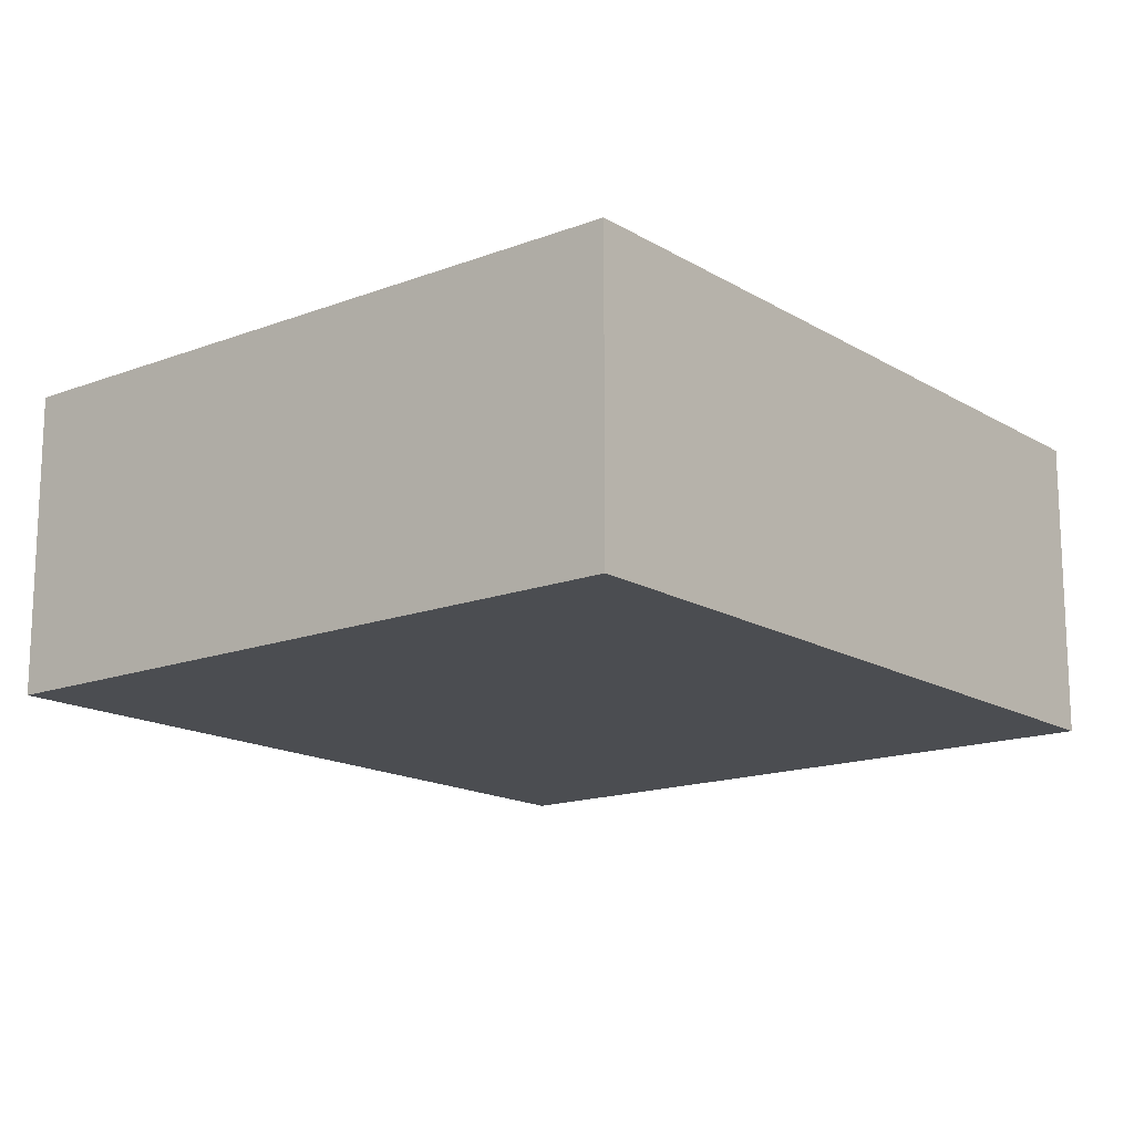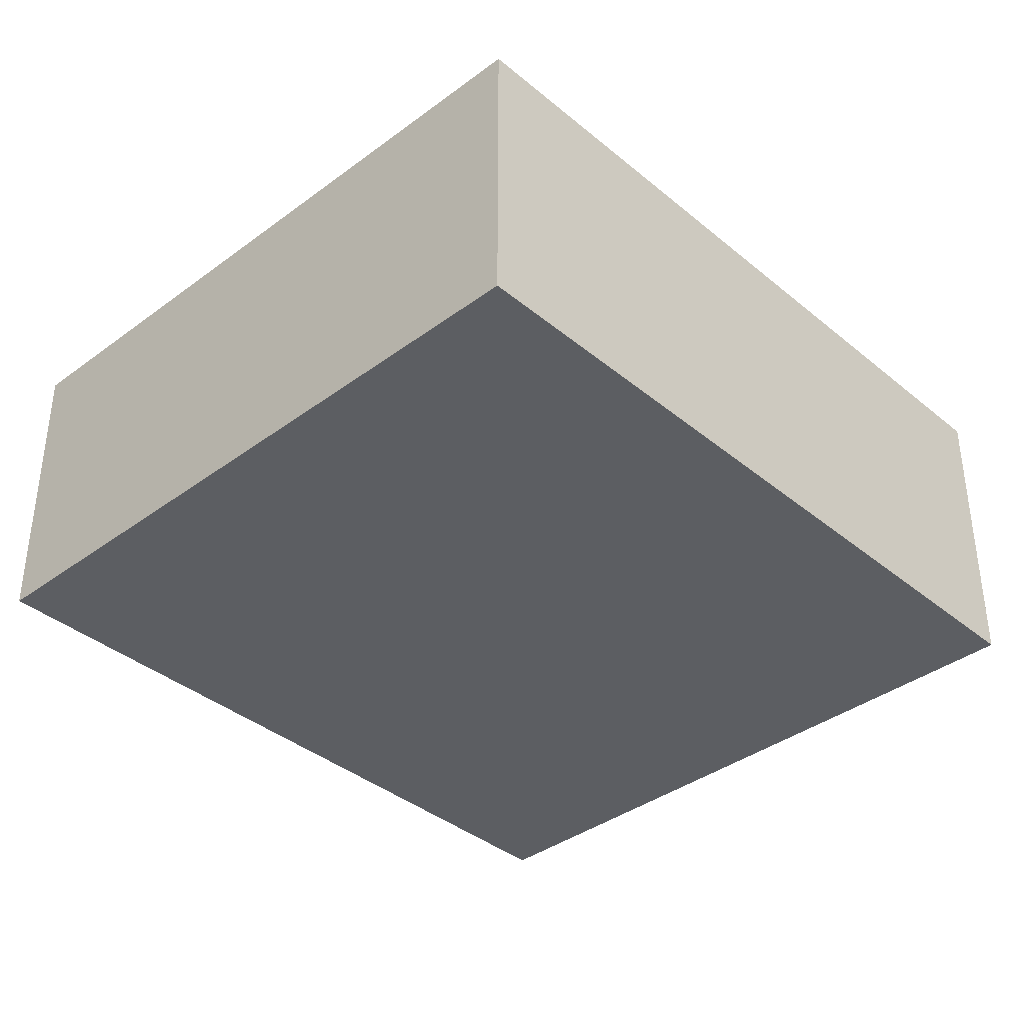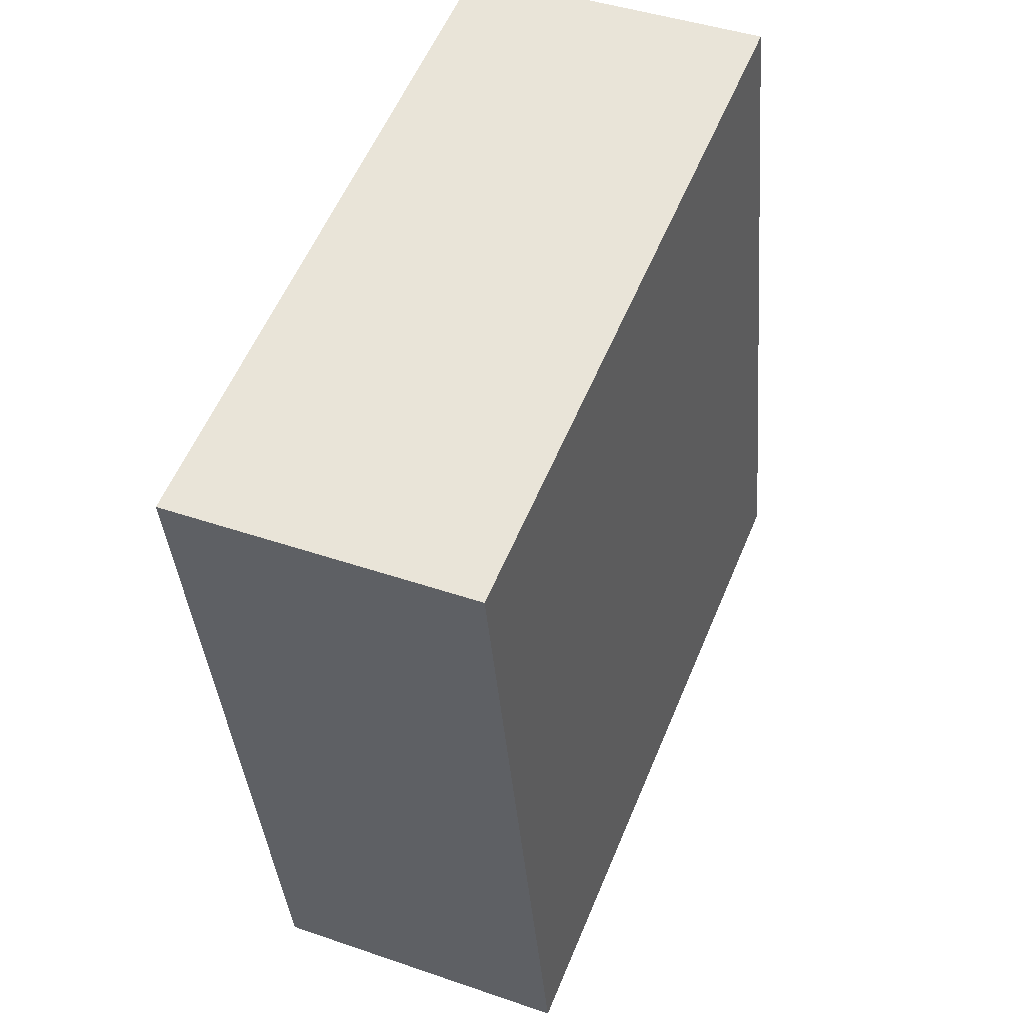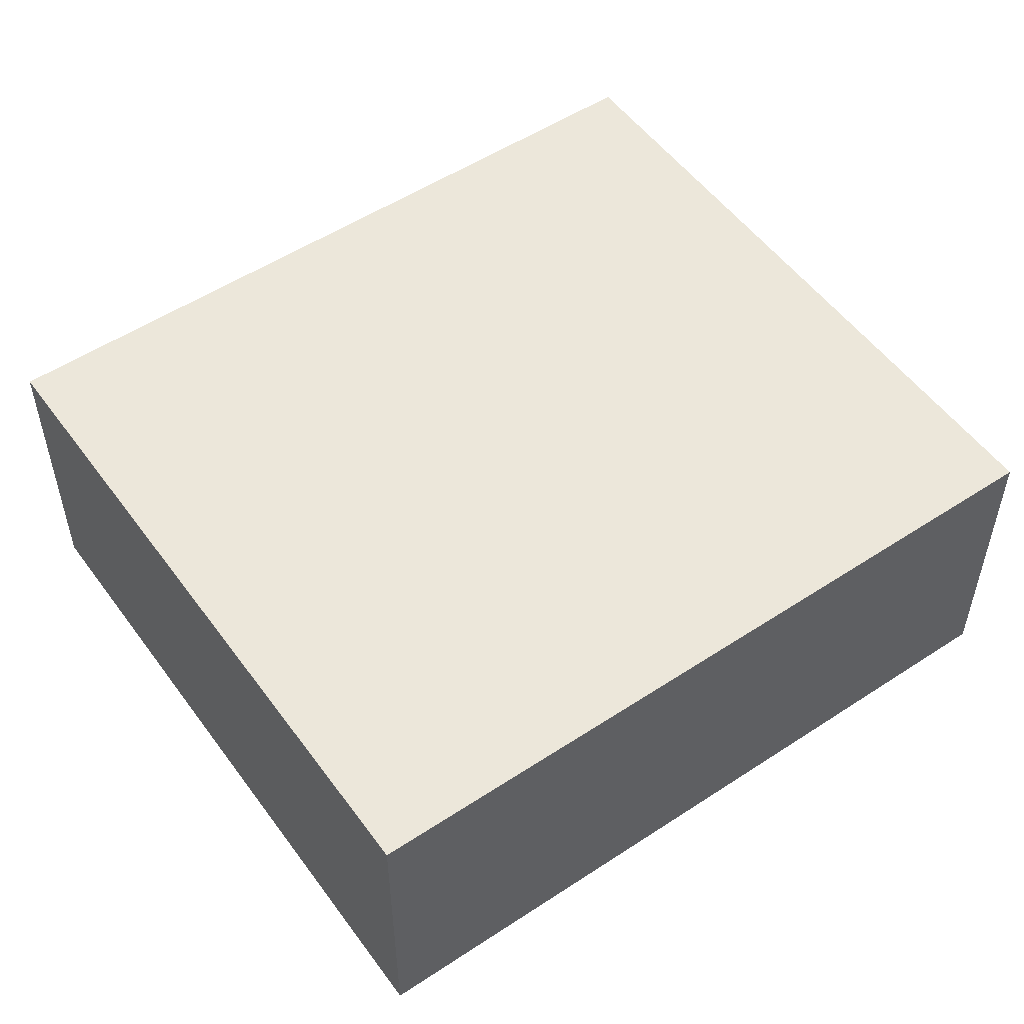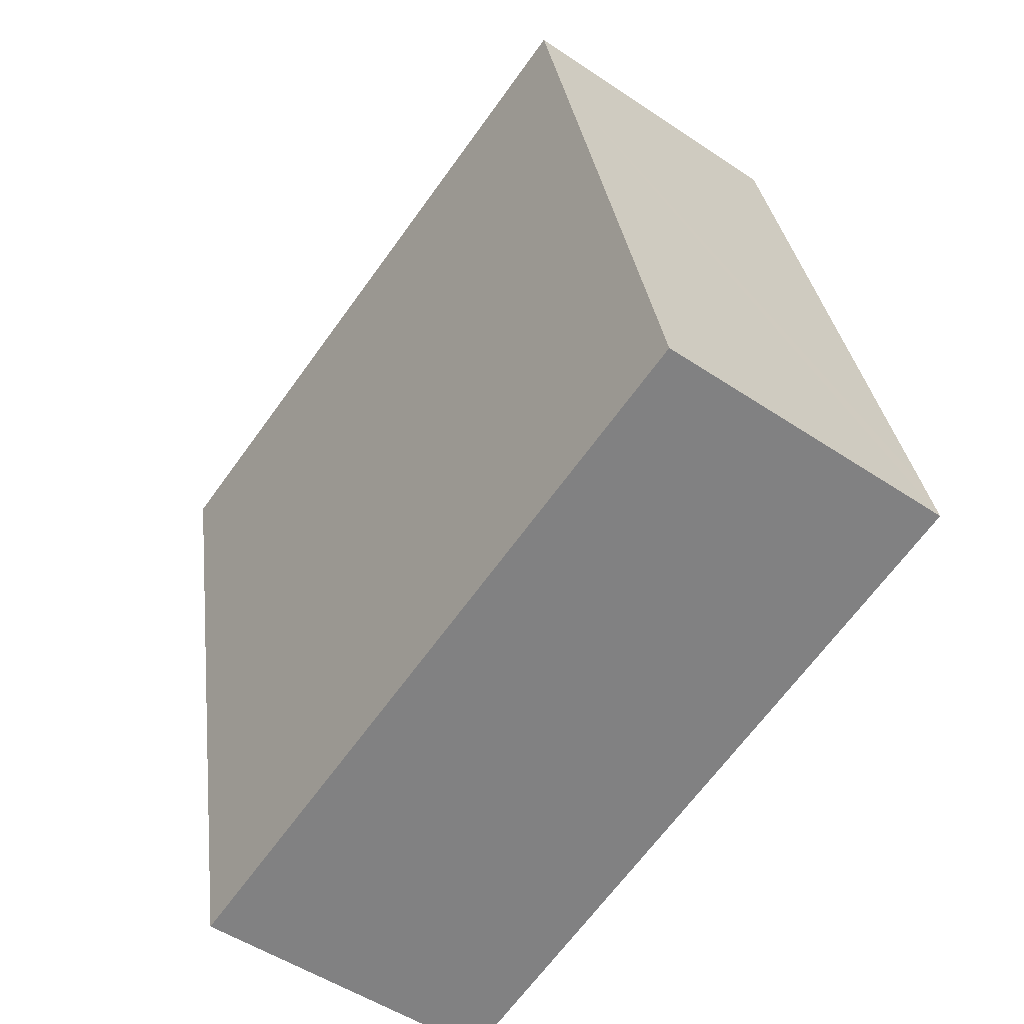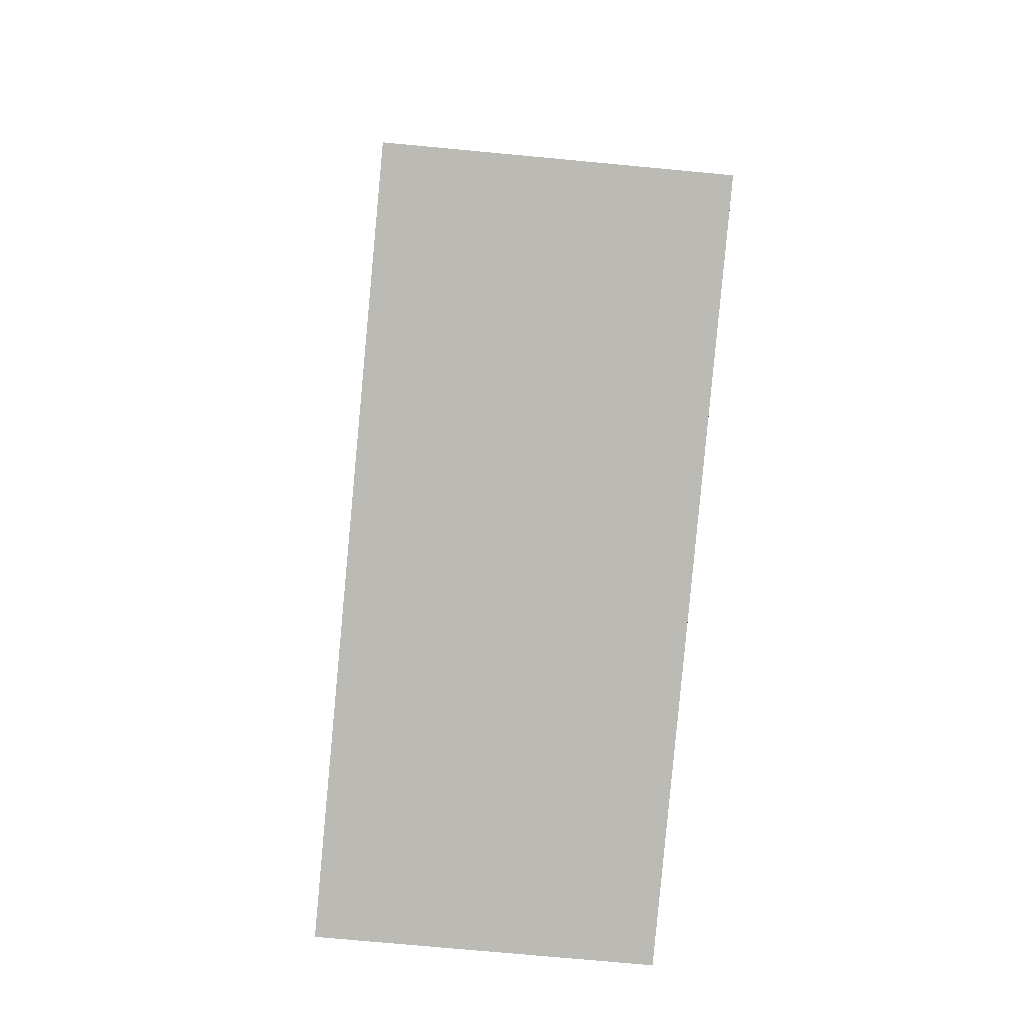
<metadata>
{"format":"obj","ext":"obj","renderer":"f3d","projection":"perspective","resolution":1024,"background":"white","views":[{"elev":-15.6,"azim":50.5,"up":"+Y"},{"elev":-37.7,"azim":55.2,"up":"+Y"},{"elev":42.4,"azim":112.5,"up":"+Z"},{"elev":52.9,"azim":66.5,"up":"+Y"},{"elev":-50.5,"azim":-126.4,"up":"+Z"},{"elev":-71.8,"azim":-95.4,"up":"+Z"}]}
</metadata>
<code>
v  0 3.153 1.931e-16
v  8.823 3.153 6.462
v  7.17 3.153 -1.491
v  0.112 3.153 0.54
v  1.349 3.153 6.488
v  1.654 3.153 7.952
v  1.654 -4.869e-16 7.952
v  8.823 -3.957e-16 6.462
v  7.17 9.13e-17 -1.491
v  0 0 0
v  0.112 -3.307e-17 0.54
v  1.349 -3.973e-16 6.488
g defaultobject
f 1 2 3
f 2 1 4
f 2 4 5
f 2 5 6
f 7 2 6
f 2 7 8
f 8 3 2
f 3 8 9
f 9 1 3
f 1 9 10
f 10 4 1
f 4 10 5
f 5 10 11
f 5 11 12
f 5 12 6
f 6 12 7
f 8 10 9
f 10 8 11
f 11 8 12
f 12 8 7

</code>
